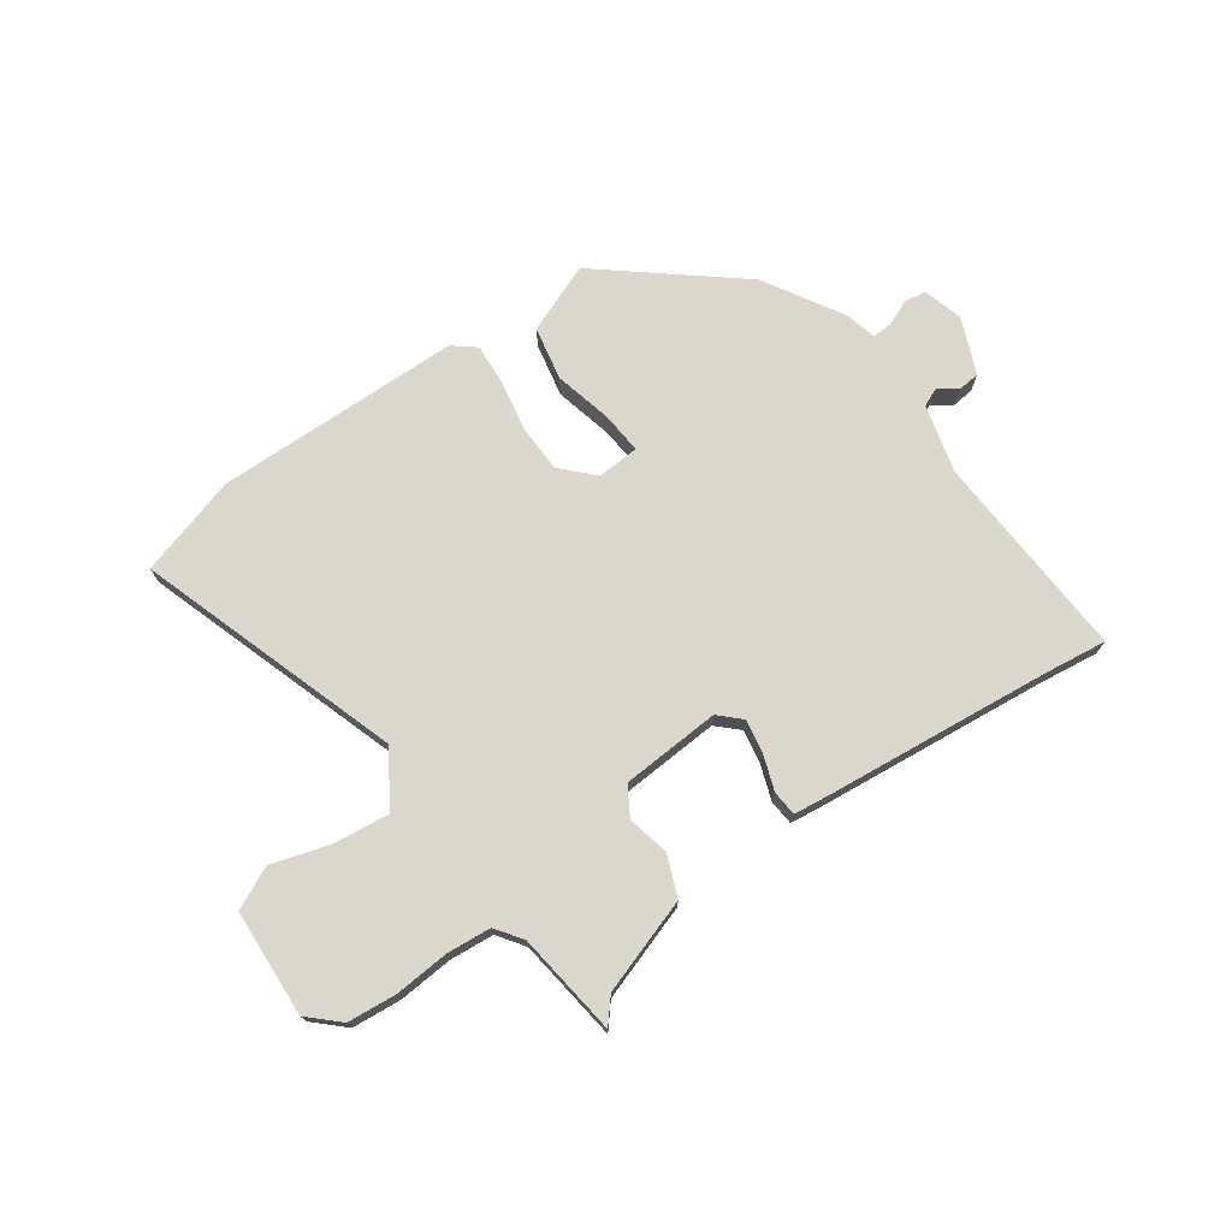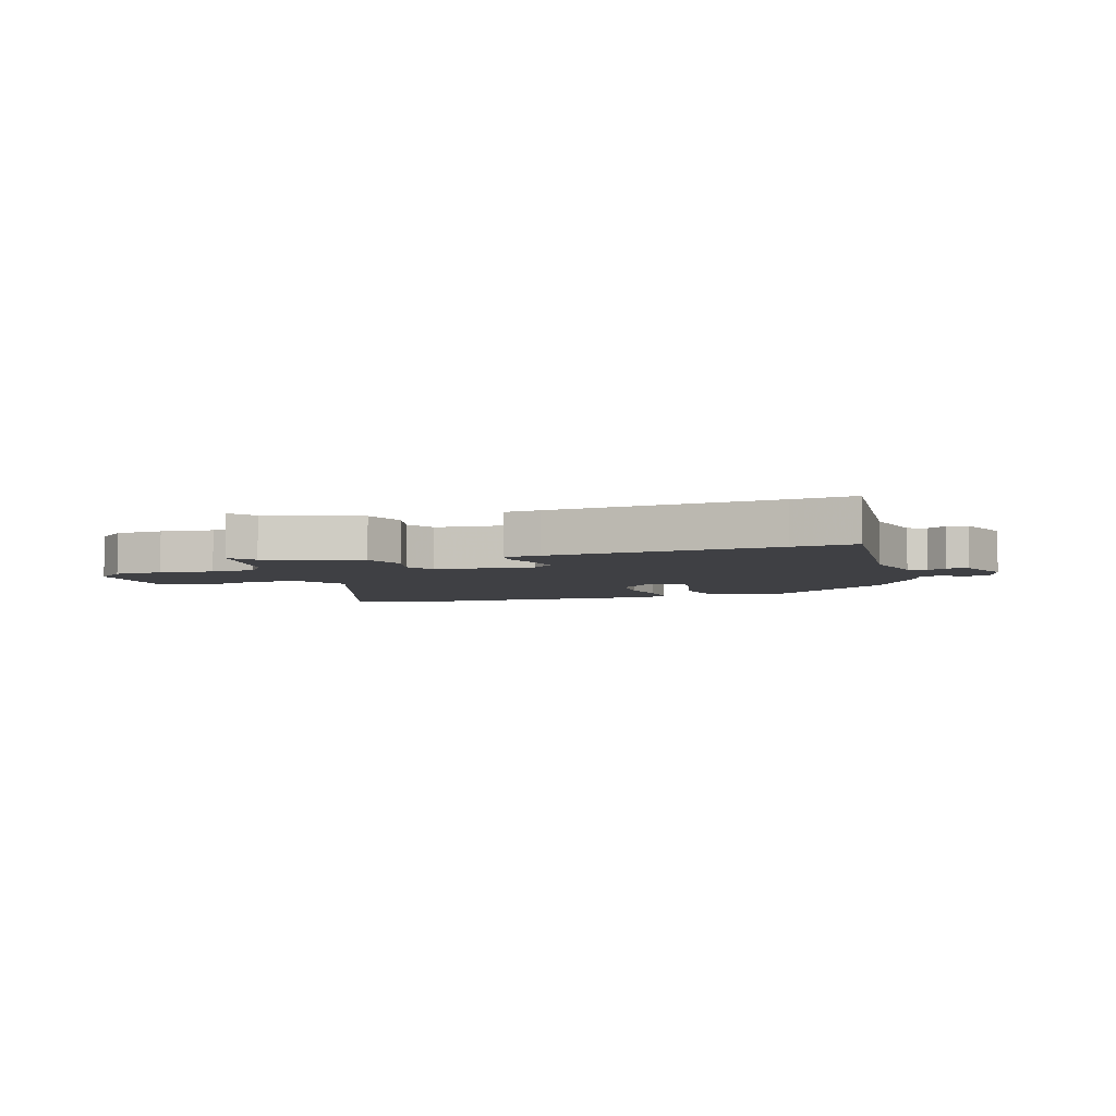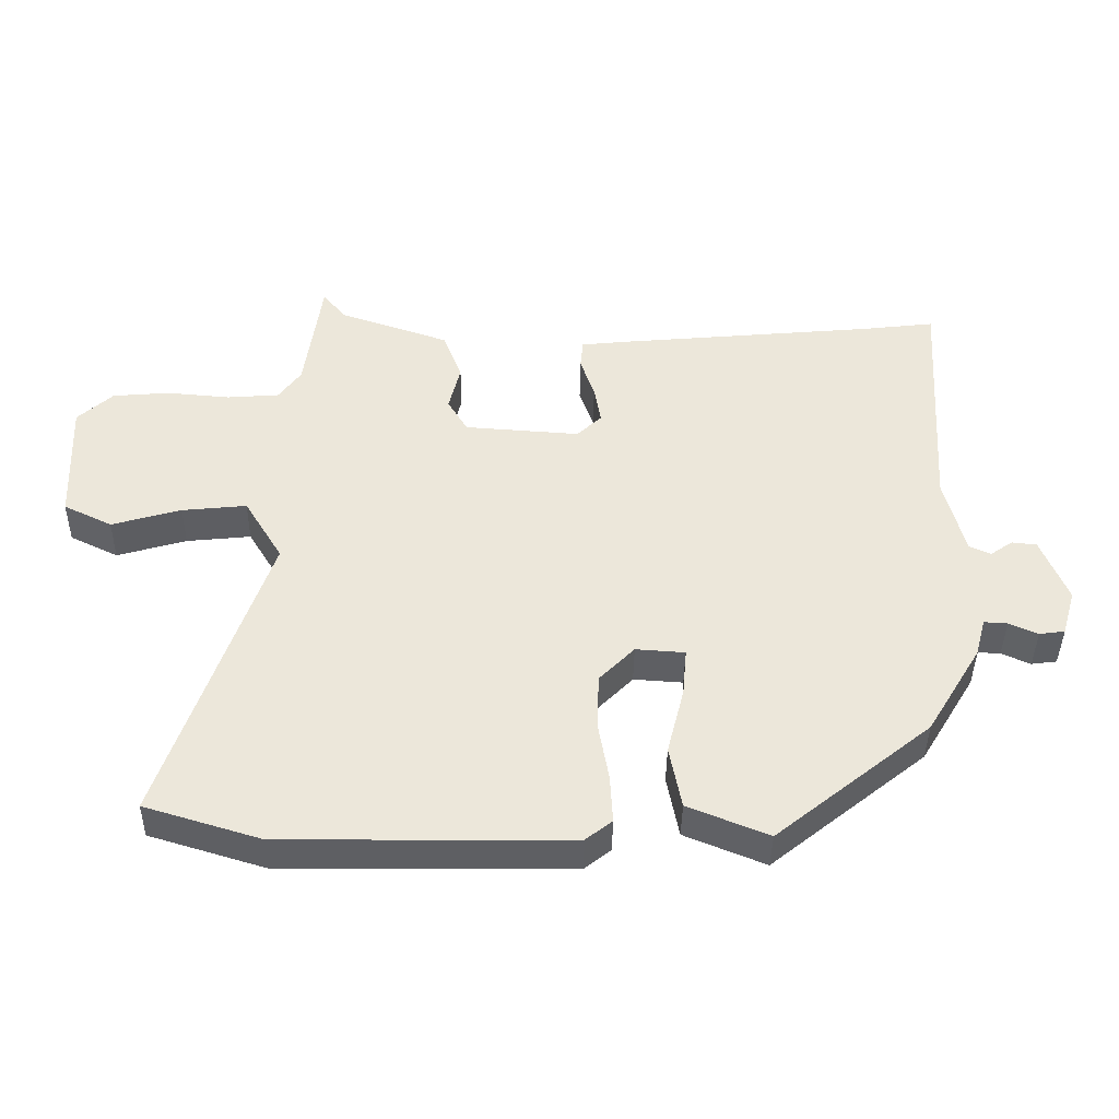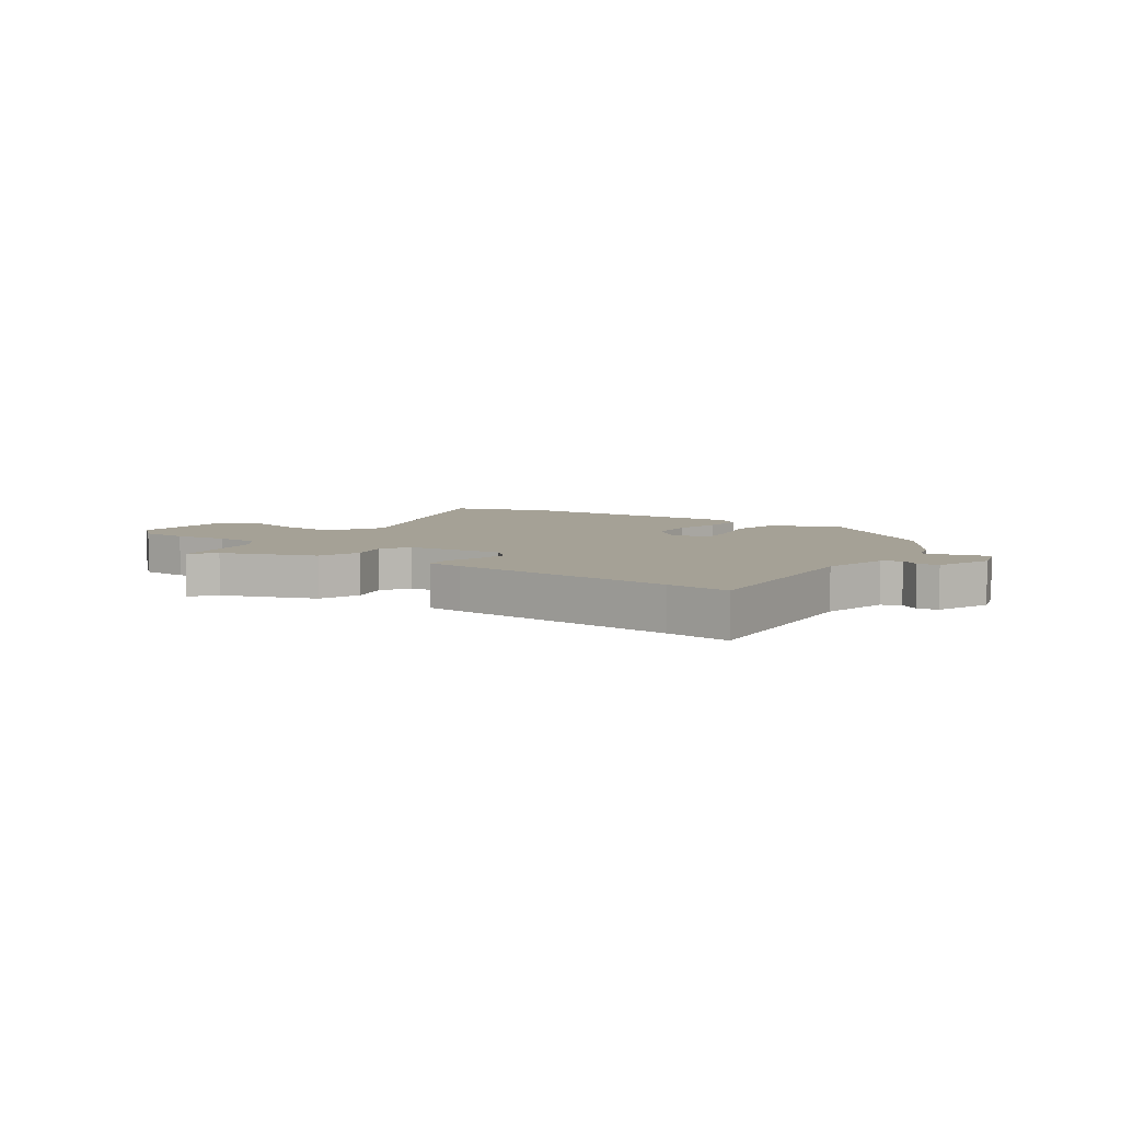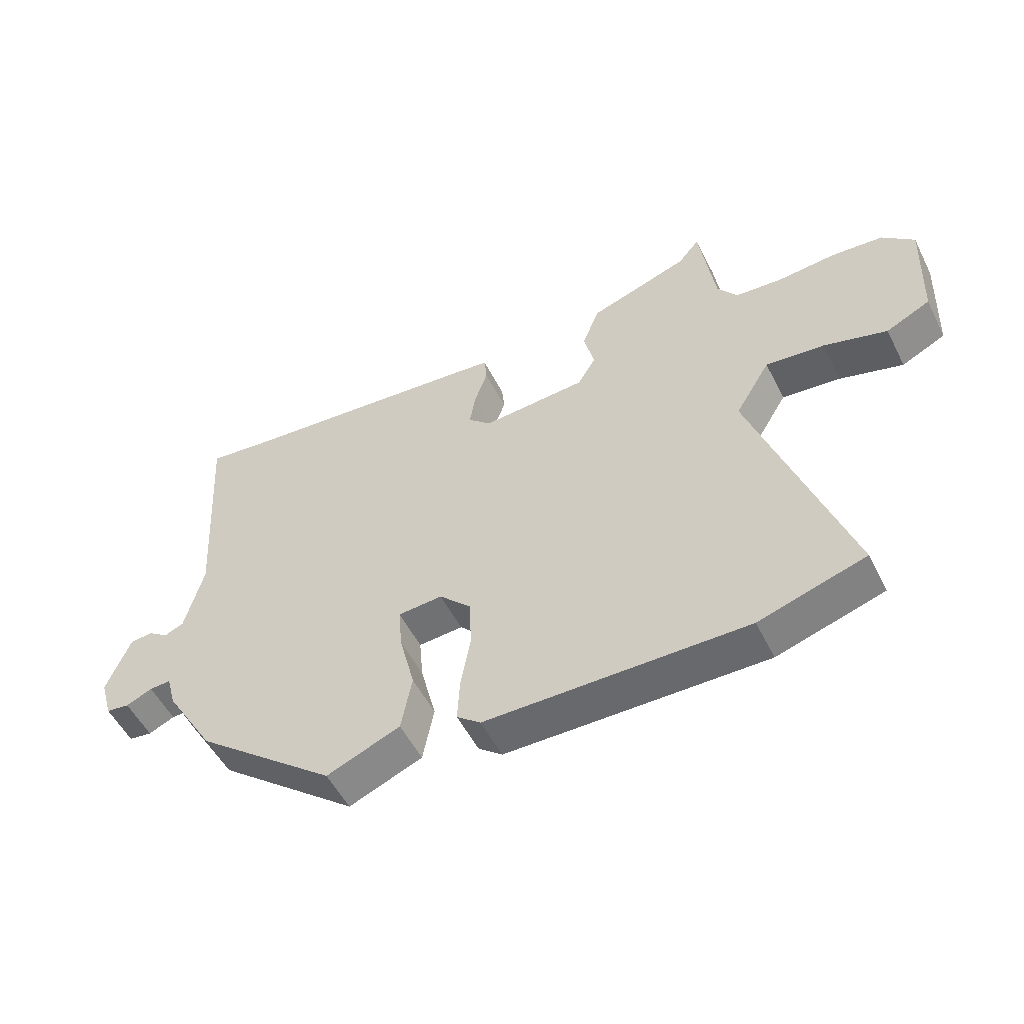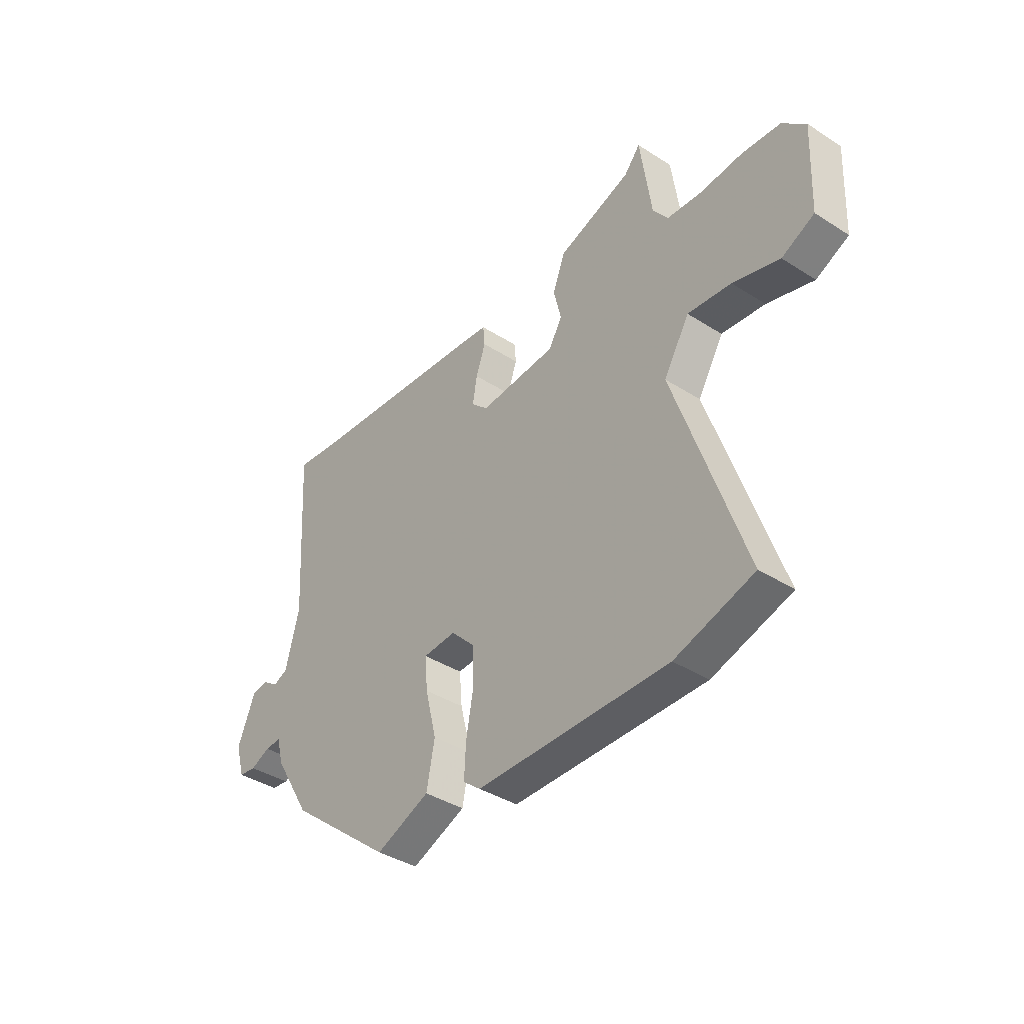
<metadata>
{"format":"obj","ext":"obj","renderer":"f3d","projection":"perspective","resolution":1024,"background":"white","views":[{"elev":73.3,"azim":-34.8,"up":"+Y"},{"elev":-5.0,"azim":16.5,"up":"+Y"},{"elev":-40.8,"azim":-0.8,"up":"+Z"},{"elev":6.0,"azim":33.5,"up":"+Y"},{"elev":-53.1,"azim":-153.6,"up":"+Z"},{"elev":-39.1,"azim":-128.6,"up":"+Z"}]}
</metadata>
<code>
v -0.464 0.07 0.551
v -0.429 0.07 0.509
v -0.266 0.07 0.453
v -0.238 0.07 0.381
v -0.255 0.07 0.31
v -0.225 0.07 0.26
v -0.054 0.07 0.248
v -0.017 0.07 0.283
v -0.027 0.07 0.341
v -0.048 0.07 0.402
v -0.044 0.07 0.446
v 0.019 0.07 0.453
v 0.41 0.07 0.489
v 0.519 0.07 0.502
v 0.497 0.07 0.142
v 0.527 0.07 0.024
v 0.559 0.07 0.01
v 0.592 0.07 0.033
v 0.629 0.07 0.029
v 0.668 0.07 -0.068
v 0.648 0.07 -0.137
v 0.61 0.07 -0.142
v 0.567 0.07 -0.123
v 0.532 0.07 -0.121
v 0.517 0.07 -0.177
v 0.436 0.07 -0.311
v 0.206 0.07 -0.496
v 0.086 0.07 -0.447
v 0.068 0.07 -0.354
v 0.093 0.07 -0.253
v 0.099 0.07 -0.182
v 0.026 0.07 -0.177
v -0.026 0.07 -0.23
v -0.029 0.07 -0.312
v -0.013 0.07 -0.401
v -0.009 0.07 -0.473
v -0.048 0.07 -0.504
v -0.474 0.07 -0.508
v -0.648 0.07 -0.455
v -0.494 0.07 -0.002
v -0.551 0.07 0.092
v -0.647 0.07 0.082
v -0.75 0.07 0.052
v -0.822 0.07 0.087
v -0.83 0.07 0.273
v -0.778 0.07 0.321
v -0.693 0.07 0.328
v -0.599 0.07 0.32
v -0.522 0.07 0.326
v -0.489 0.07 0.372
v -0.464 0 0.551
v -0.429 0 0.509
v -0.266 0 0.453
v -0.238 0 0.381
v -0.255 0 0.31
v -0.225 0 0.26
v -0.054 0 0.248
v -0.017 0 0.283
v -0.027 0 0.341
v -0.048 0 0.402
v -0.044 0 0.446
v 0.019 0 0.453
v 0.41 0 0.489
v 0.519 0 0.502
v 0.497 0 0.142
v 0.527 0 0.024
v 0.559 0 0.01
v 0.592 0 0.033
v 0.629 0 0.029
v 0.668 0 -0.068
v 0.648 0 -0.137
v 0.61 0 -0.142
v 0.567 0 -0.123
v 0.532 0 -0.121
v 0.517 0 -0.177
v 0.436 0 -0.311
v 0.206 0 -0.496
v 0.086 0 -0.447
v 0.068 0 -0.354
v 0.093 0 -0.253
v 0.099 0 -0.182
v 0.026 0 -0.177
v -0.026 0 -0.23
v -0.029 0 -0.312
v -0.013 0 -0.401
v -0.009 0 -0.473
v -0.048 0 -0.504
v -0.474 0 -0.508
v -0.648 0 -0.455
v -0.494 0 -0.002
v -0.551 0 0.092
v -0.647 0 0.082
v -0.75 0 0.052
v -0.822 0 0.087
v -0.83 0 0.273
v -0.778 0 0.321
v -0.693 0 0.328
v -0.599 0 0.32
v -0.522 0 0.326
v -0.489 0 0.372
f 45 46 47 48
f 45 48 49
f 42 43 44 45
f 41 42 45 49
f 40 41 49 50
f 38 39 40
f 34 35 36 37
f 33 34 37 38
f 32 33 38 40
f 27 28 29 30
f 27 30 31
f 24 25 26 27
f 24 27 31
f 20 21 22 23
f 20 23 24
f 17 18 19 20
f 16 17 20 24
f 15 16 24 31
f 13 14 15 31
f 9 10 11 12
f 8 9 12 13
f 7 8 13 31
f 2 3 4 5
f 2 5 6
f 1 2 6
f 50 1 6
f 40 50 6
f 31 32 40
f 6 7 31 40
f 98 97 96 95
f 99 98 95
f 95 94 93 92
f 99 95 92 91
f 100 99 91 90
f 90 89 88
f 87 86 85 84
f 88 87 84 83
f 90 88 83 82
f 80 79 78 77
f 81 80 77
f 77 76 75 74
f 81 77 74
f 73 72 71 70
f 74 73 70
f 70 69 68 67
f 74 70 67 66
f 81 74 66 65
f 81 65 64 63
f 62 61 60 59
f 63 62 59 58
f 81 63 58 57
f 55 54 53 52
f 56 55 52
f 56 52 51
f 56 51 100
f 56 100 90
f 90 82 81
f 90 81 57 56
f 1 51 52 2
f 2 52 53 3
f 3 53 54 4
f 4 54 55 5
f 5 55 56 6
f 6 56 57 7
f 7 57 58 8
f 8 58 59 9
f 9 59 60 10
f 10 60 61 11
f 11 61 62 12
f 12 62 63 13
f 13 63 64 14
f 14 64 65 15
f 15 65 66 16
f 16 66 67 17
f 17 67 68 18
f 18 68 69 19
f 19 69 70 20
f 20 70 71 21
f 21 71 72 22
f 22 72 73 23
f 23 73 74 24
f 24 74 75 25
f 25 75 76 26
f 26 76 77 27
f 27 77 78 28
f 28 78 79 29
f 29 79 80 30
f 30 80 81 31
f 31 81 82 32
f 32 82 83 33
f 33 83 84 34
f 34 84 85 35
f 35 85 86 36
f 36 86 87 37
f 37 87 88 38
f 38 88 89 39
f 39 89 90 40
f 40 90 91 41
f 41 91 92 42
f 42 92 93 43
f 43 93 94 44
f 44 94 95 45
f 45 95 96 46
f 46 96 97 47
f 47 97 98 48
f 48 98 99 49
f 49 99 100 50
f 50 100 51 1

</code>
